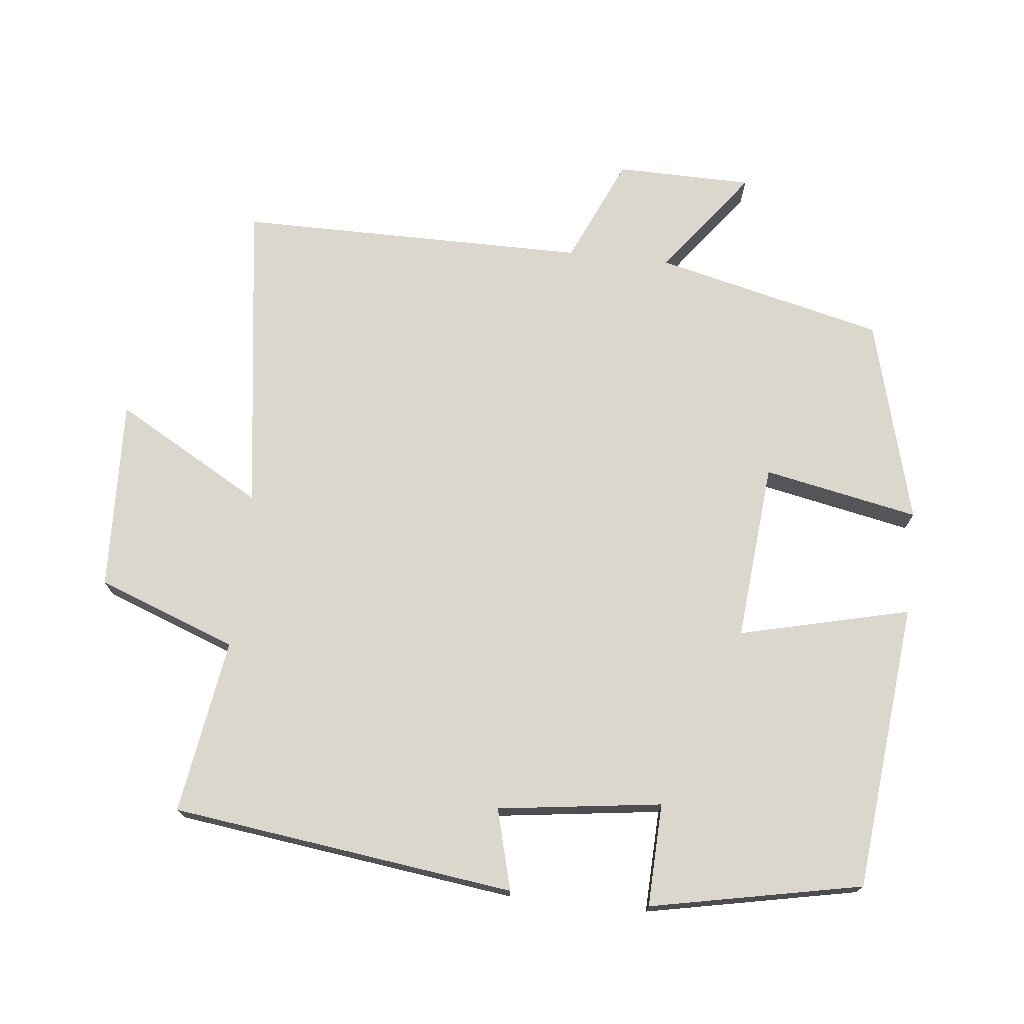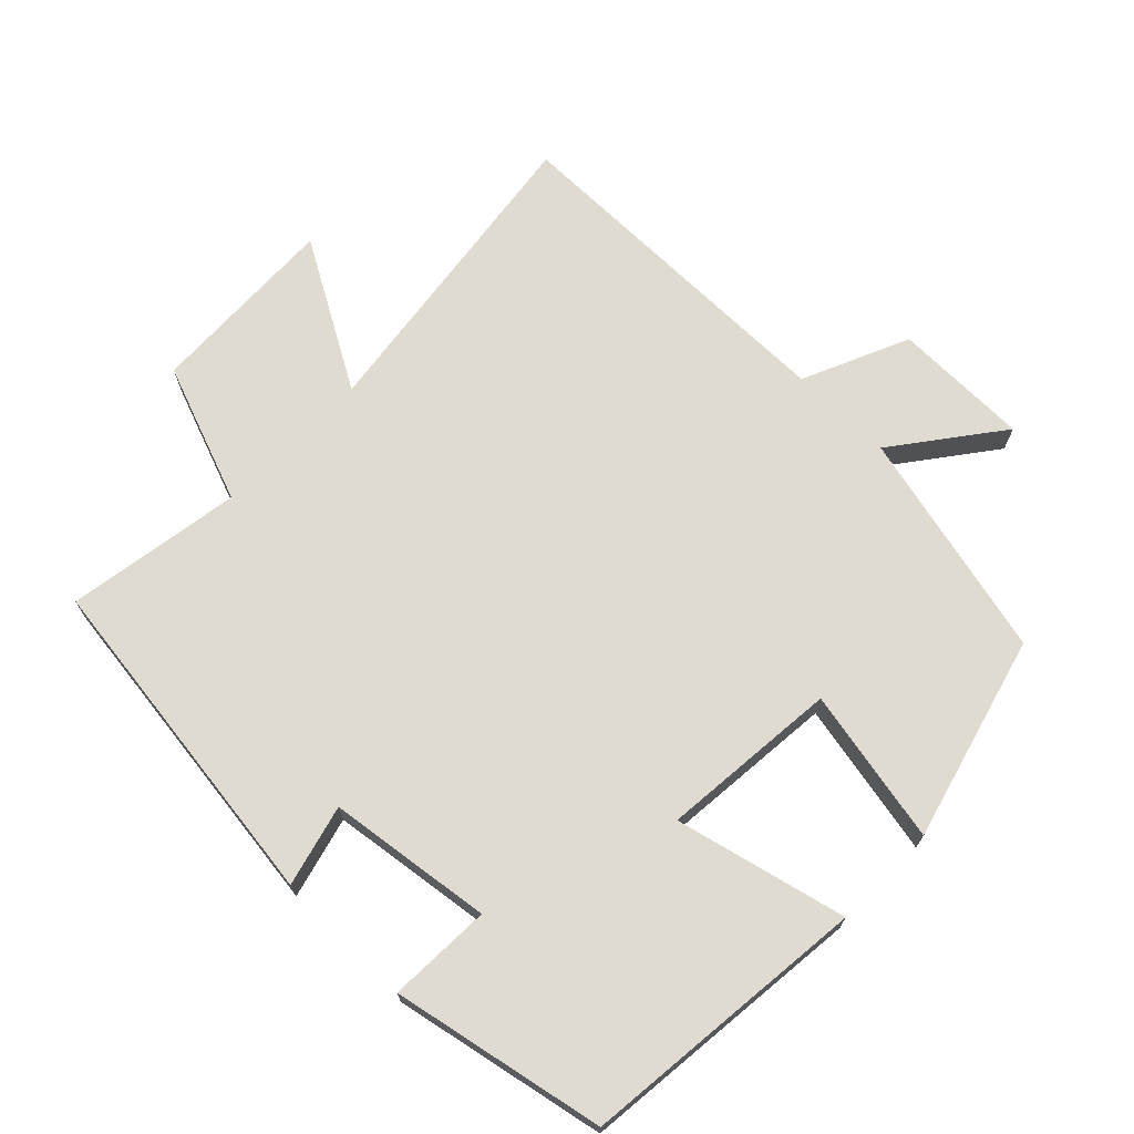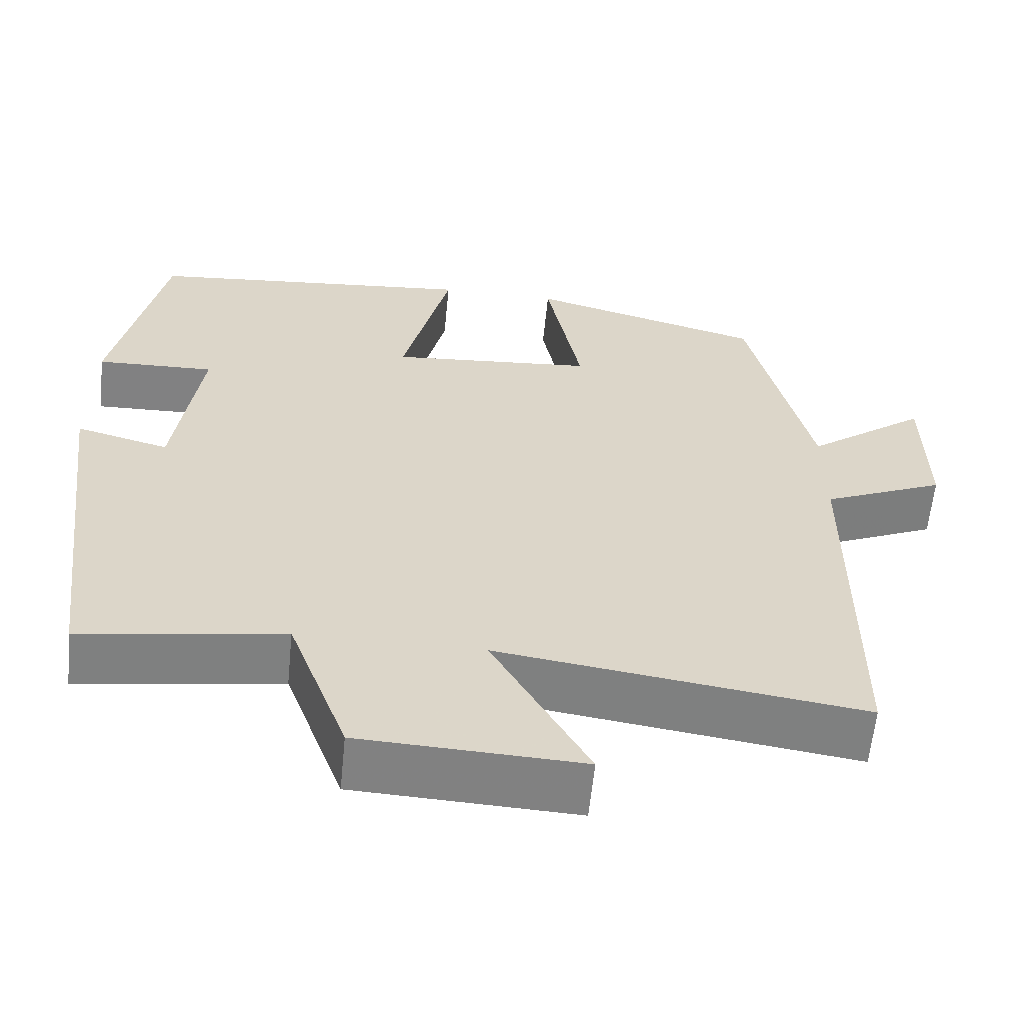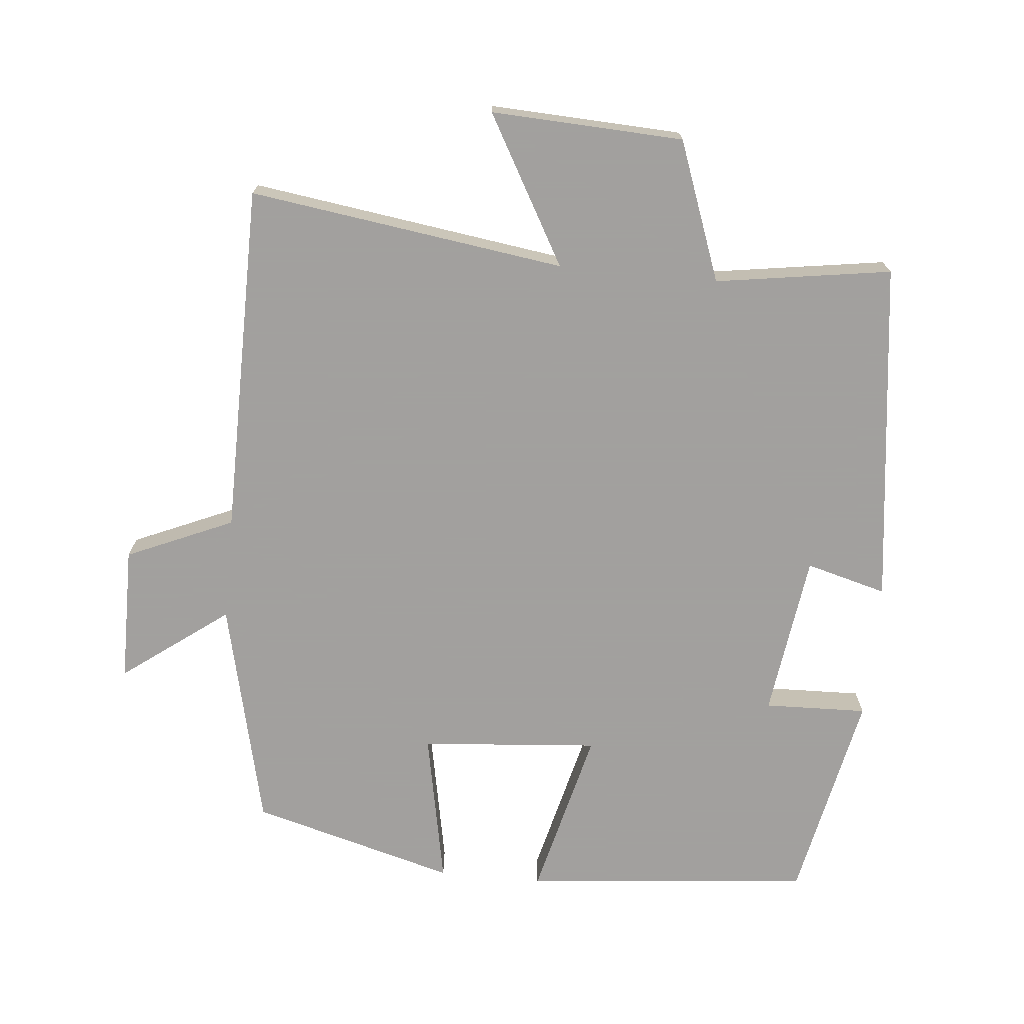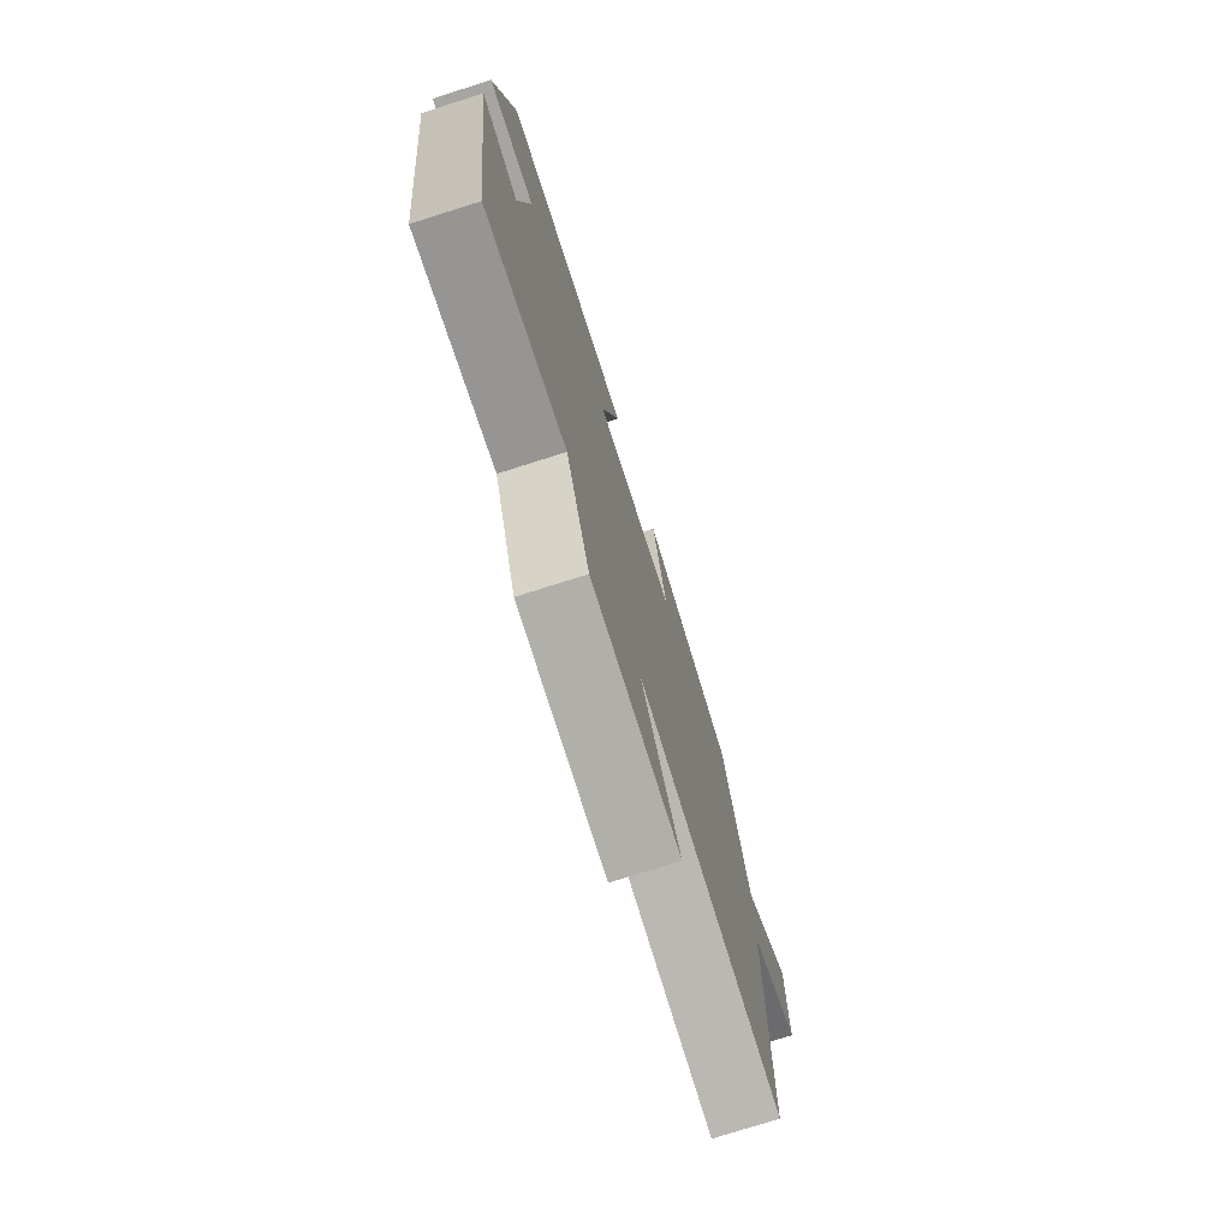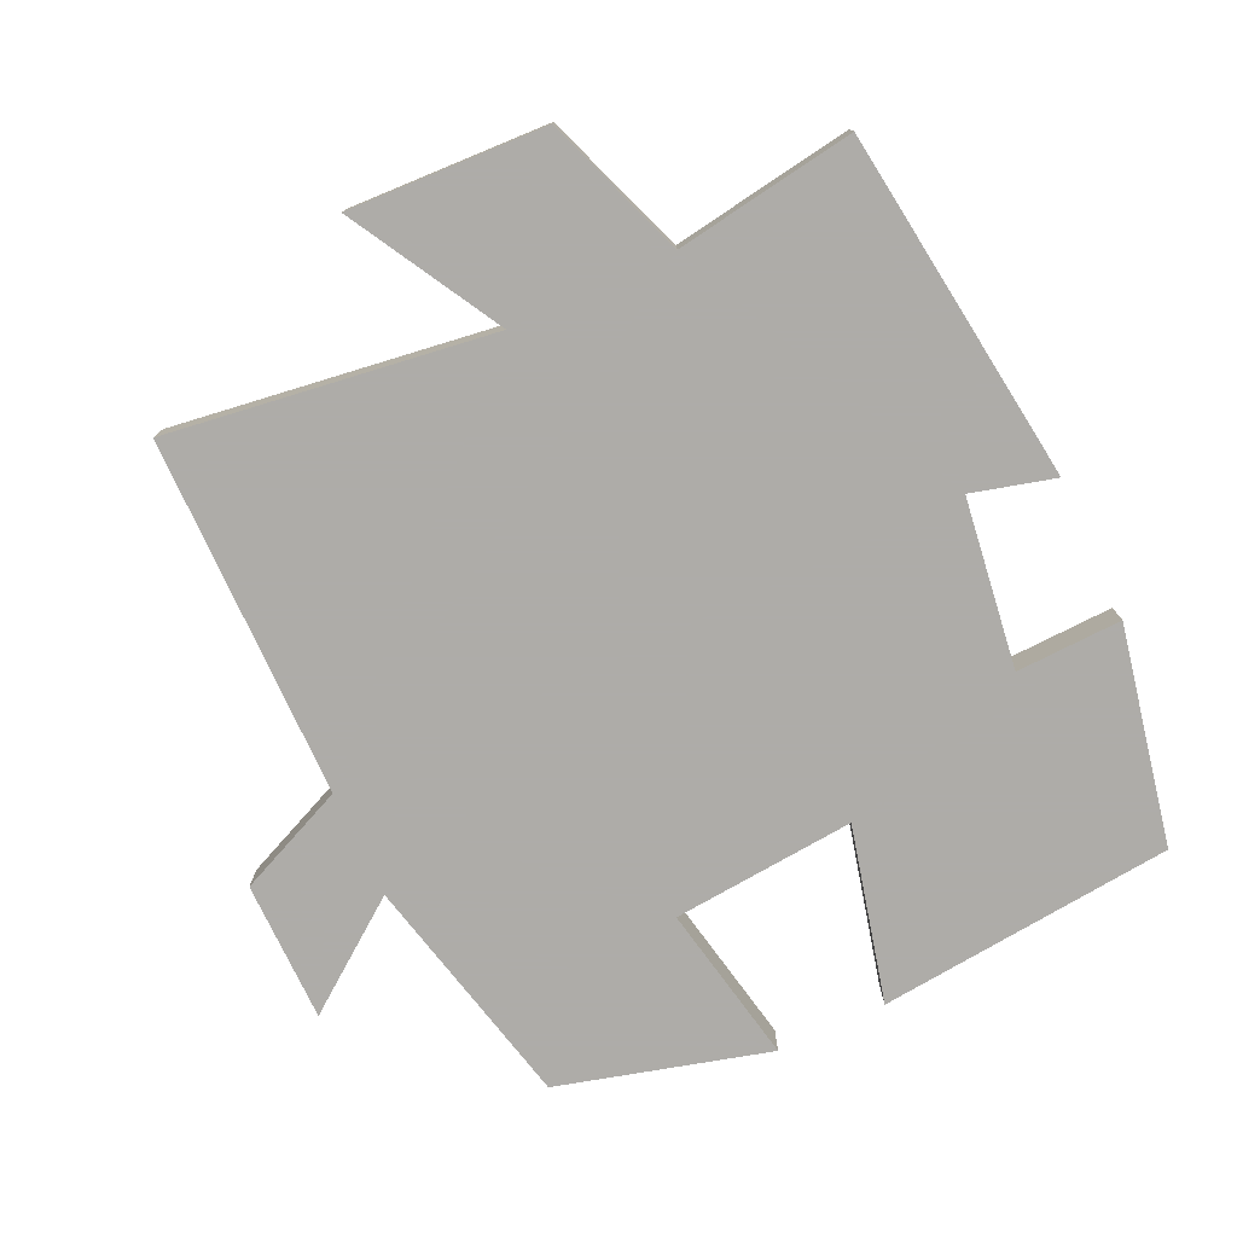
<metadata>
{"format":"obj","ext":"obj","renderer":"f3d","projection":"perspective","resolution":1024,"background":"white","views":[{"elev":73.1,"azim":-83.7,"up":"+Y"},{"elev":70.0,"azim":-45.5,"up":"+Y"},{"elev":-60.4,"azim":-5.7,"up":"+Z"},{"elev":-71.9,"azim":174.4,"up":"+Y"},{"elev":-75.7,"azim":-72.4,"up":"+Z"},{"elev":-77.0,"azim":-155.1,"up":"+Y"}]}
</metadata>
<code>
v -0.437 0.07 -0.539
v -0.5 0.07 -0.045
v -0.384 0.07 -0.076
v -0.352 0.07 0.16
v -0.5 0.07 0.155
v -0.438 0.07 0.459
v -0.024 0.07 0.5
v -0.084 0.07 0.255
v 0.172 0.07 0.277
v 0.128 0.07 0.5
v 0.422 0.07 0.42
v 0.5 0.07 0.091
v 0.651 0.07 0.204
v 0.653 0.07 0.008
v 0.5 0.07 -0.059
v 0.498 0.07 -0.563
v 0.045 0.07 -0.5
v 0.165 0.07 -0.712
v -0.111 0.07 -0.7
v -0.185 0.07 -0.5
v -0.437 0 -0.539
v -0.5 0 -0.045
v -0.384 0 -0.076
v -0.352 0 0.16
v -0.5 0 0.155
v -0.438 0 0.459
v -0.024 0 0.5
v -0.084 0 0.255
v 0.172 0 0.277
v 0.128 0 0.5
v 0.422 0 0.42
v 0.5 0 0.091
v 0.651 0 0.204
v 0.653 0 0.008
v 0.5 0 -0.059
v 0.498 0 -0.563
v 0.045 0 -0.5
v 0.165 0 -0.712
v -0.111 0 -0.7
v -0.185 0 -0.5
f 17 18 19 20
f 15 16 17
f 15 17 20
f 12 13 14 15
f 9 10 11 12
f 8 9 12 15
f 5 6 7 8
f 4 5 8
f 3 4 8 15
f 20 1 2 3
f 3 15 20
f 40 39 38 37
f 37 36 35
f 40 37 35
f 35 34 33 32
f 32 31 30 29
f 35 32 29 28
f 28 27 26 25
f 28 25 24
f 35 28 24 23
f 23 22 21 40
f 40 35 23
f 1 21 22 2
f 2 22 23 3
f 3 23 24 4
f 4 24 25 5
f 5 25 26 6
f 6 26 27 7
f 7 27 28 8
f 8 28 29 9
f 9 29 30 10
f 10 30 31 11
f 11 31 32 12
f 12 32 33 13
f 13 33 34 14
f 14 34 35 15
f 15 35 36 16
f 16 36 37 17
f 17 37 38 18
f 18 38 39 19
f 19 39 40 20
f 20 40 21 1

</code>
